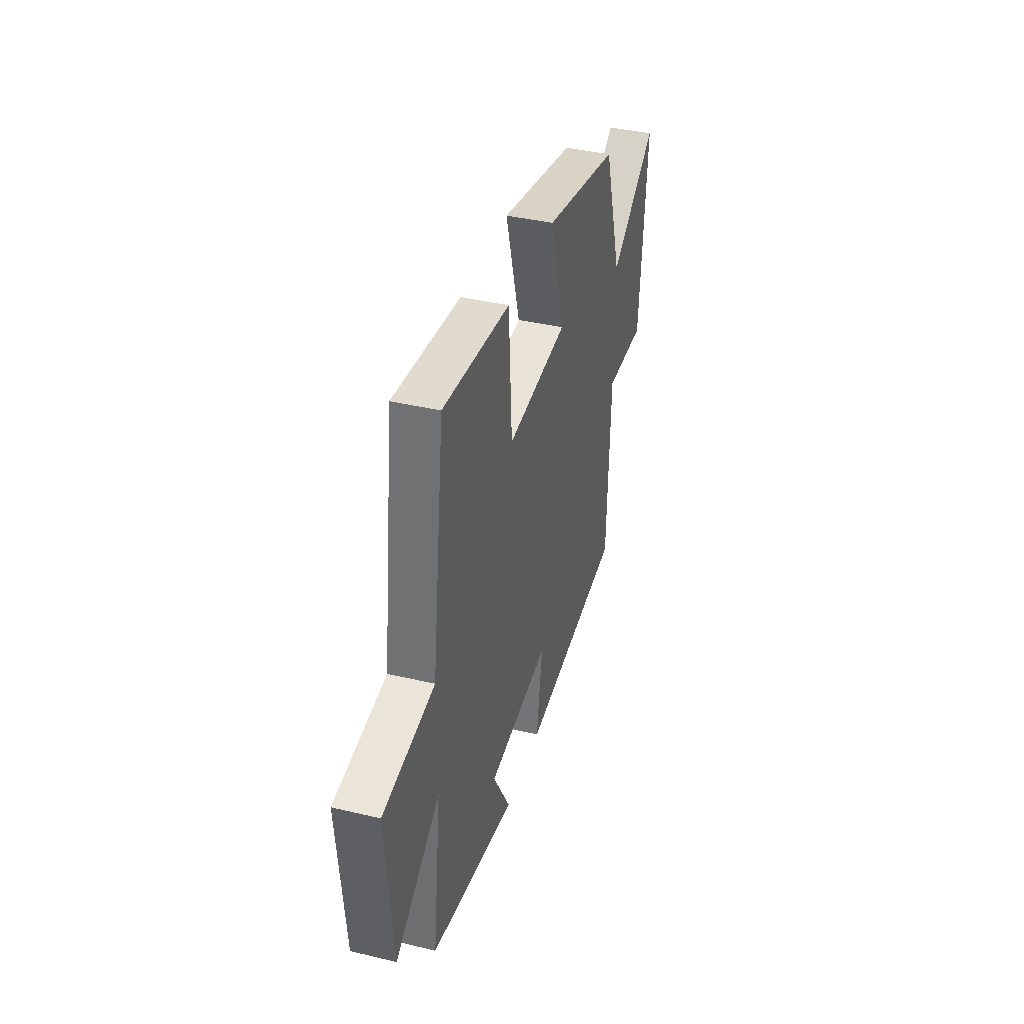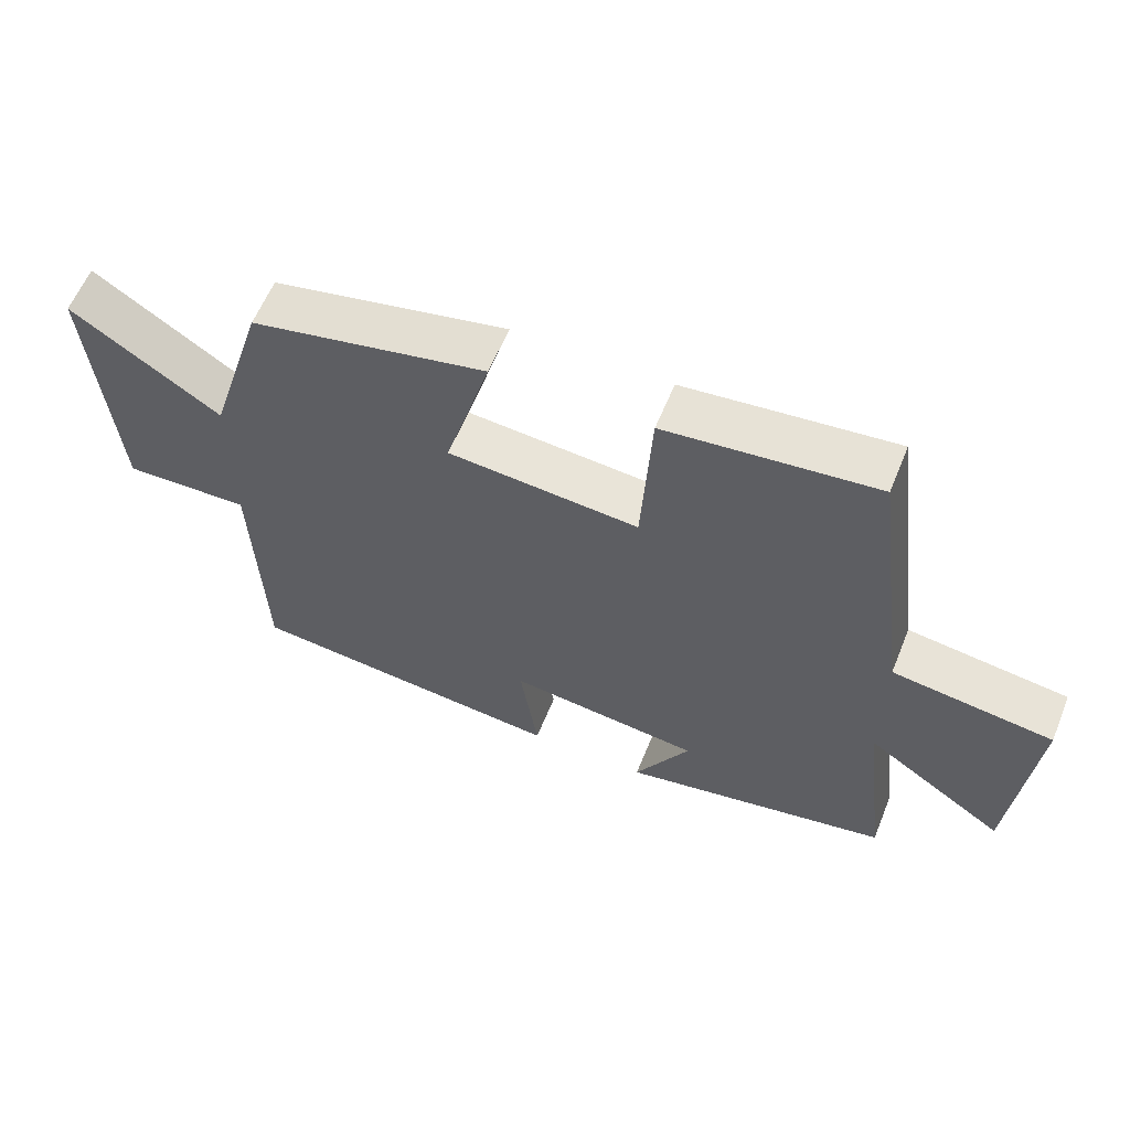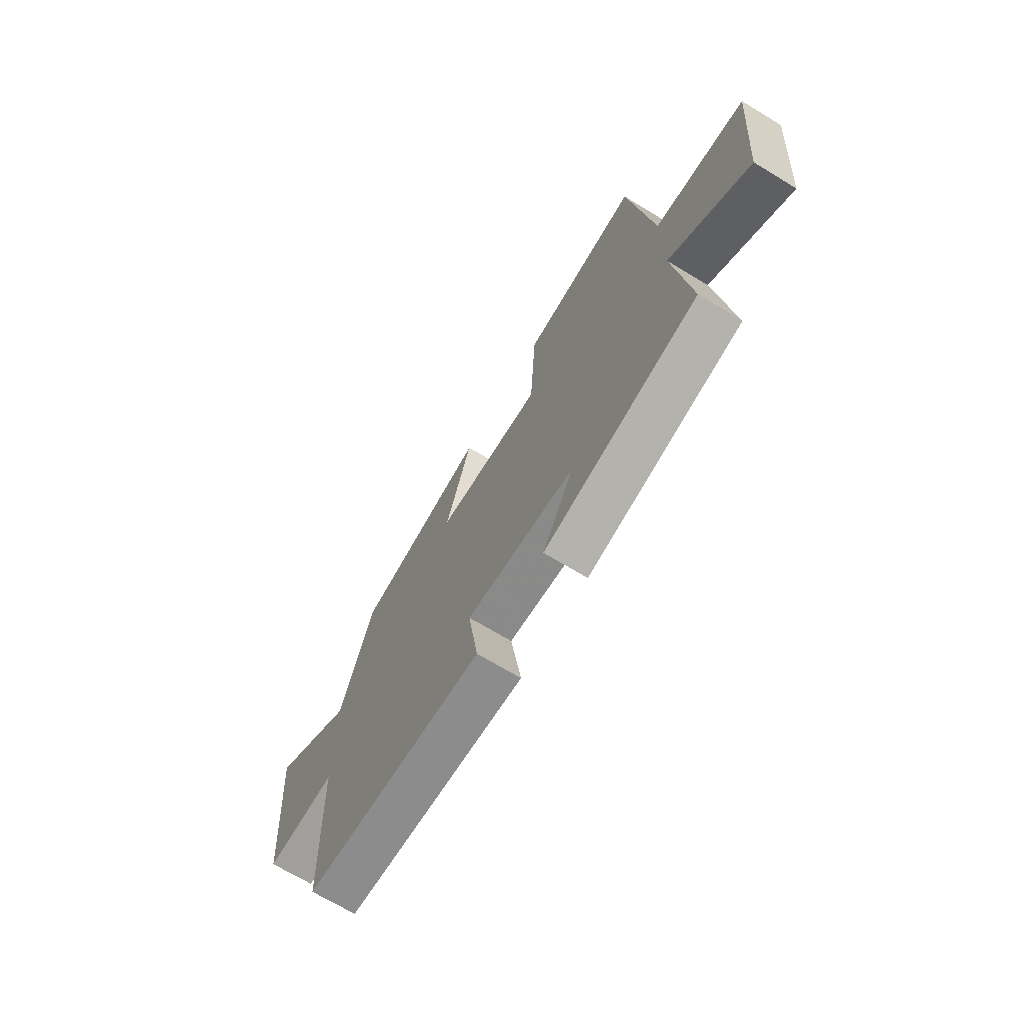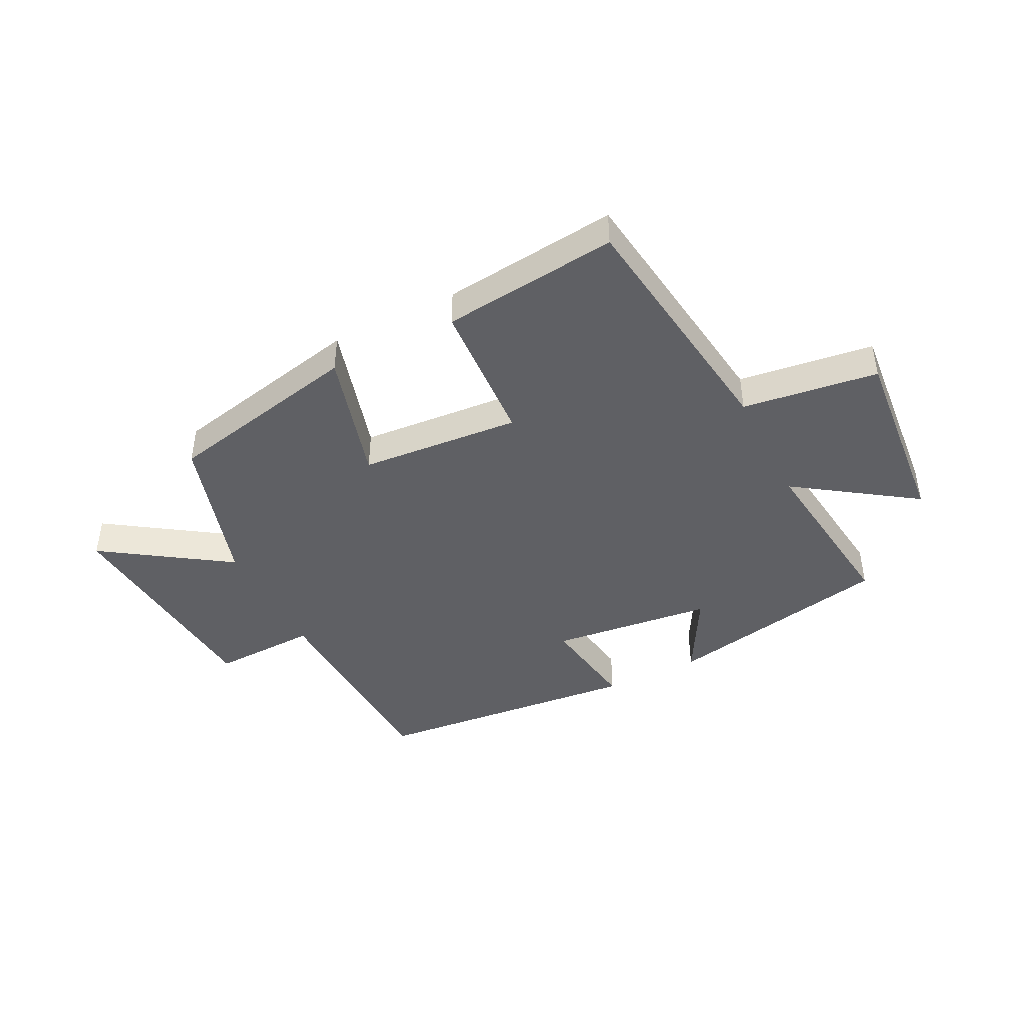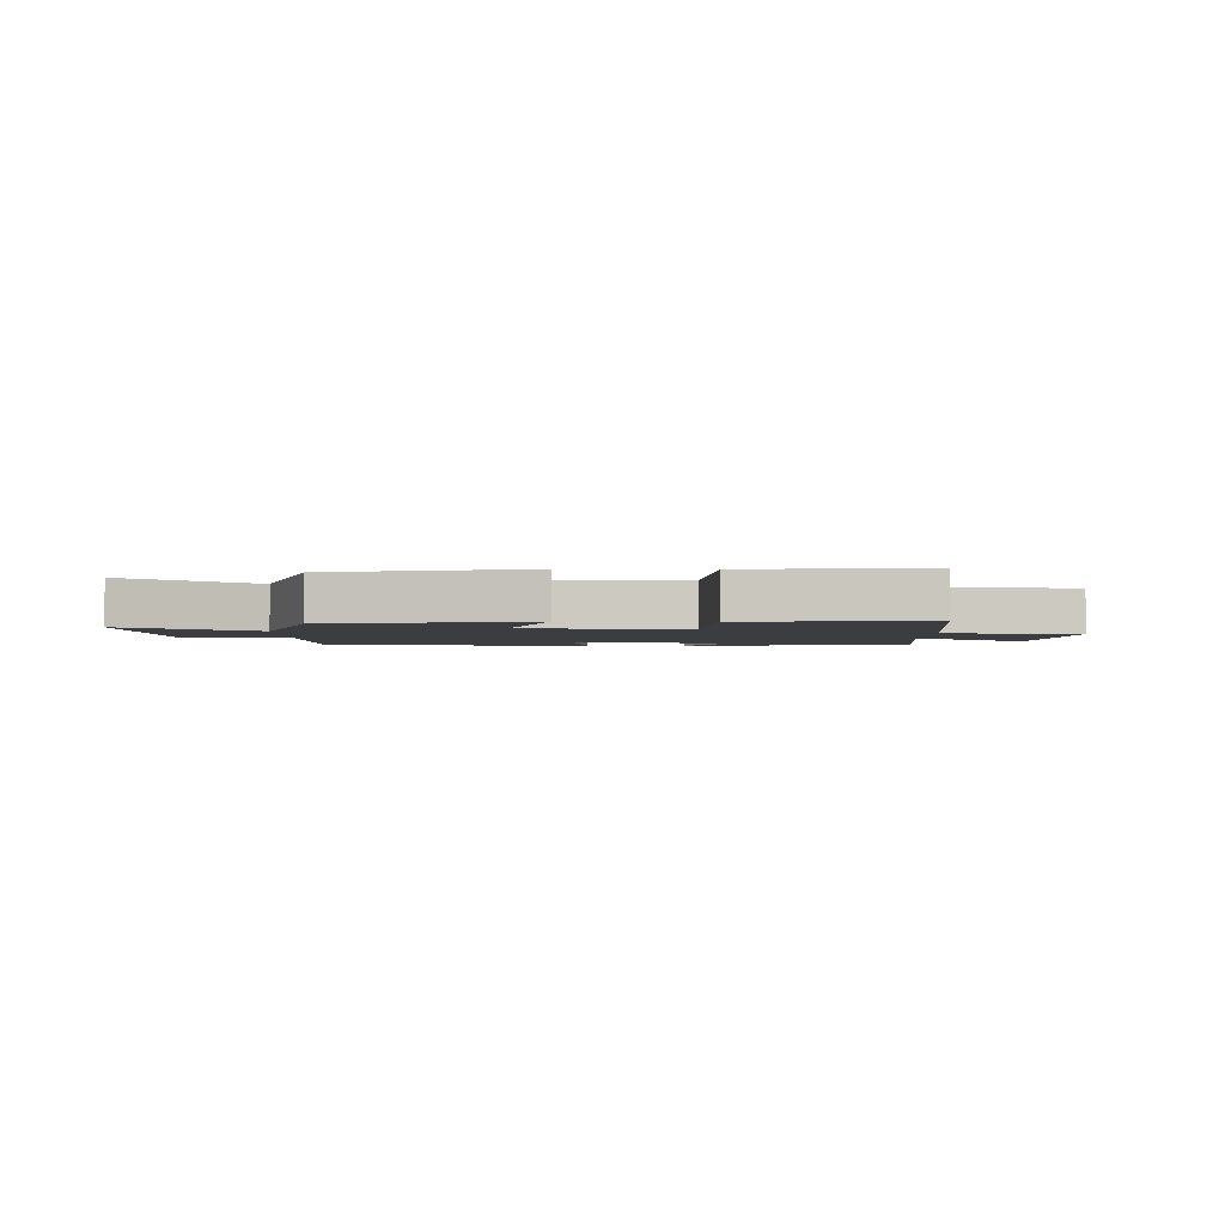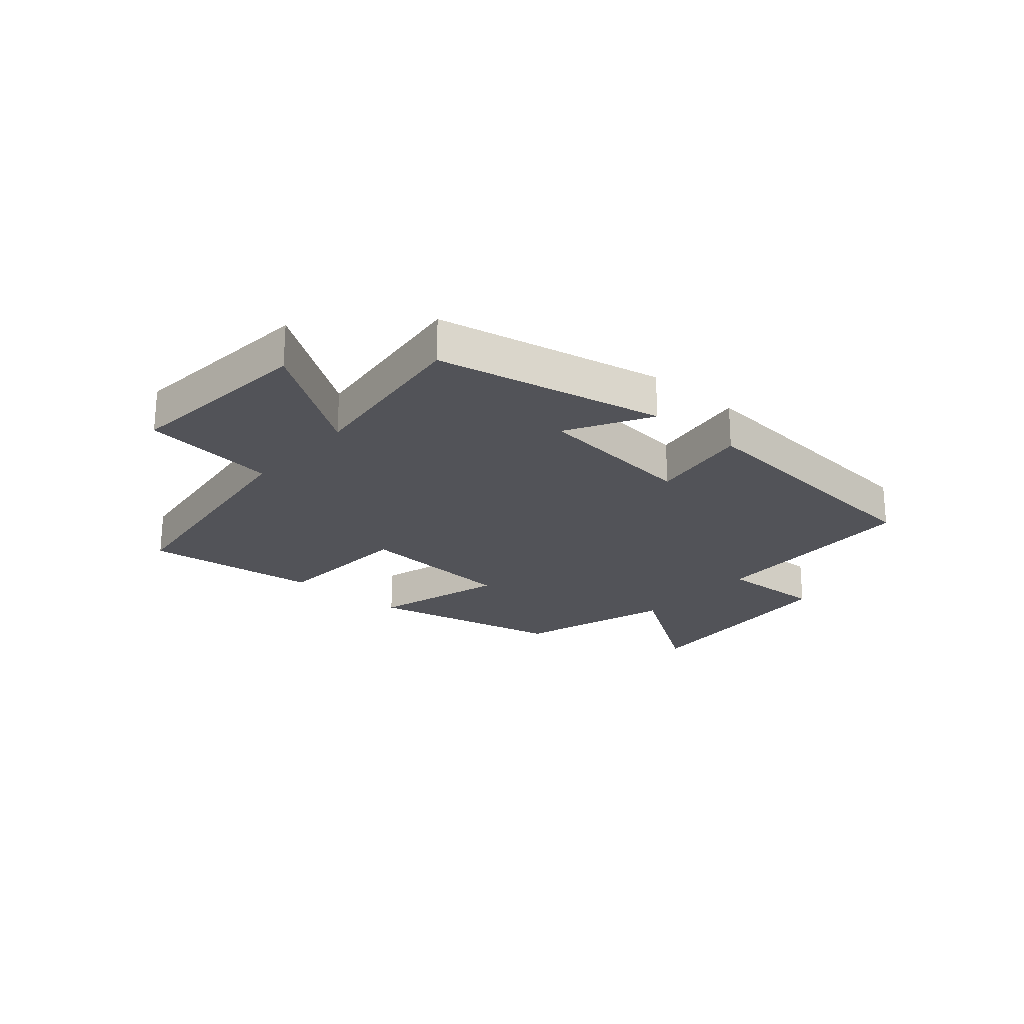
<metadata>
{"format":"obj","ext":"obj","renderer":"f3d","projection":"perspective","resolution":1024,"background":"white","views":[{"elev":39.3,"azim":106.5,"up":"+Z"},{"elev":60.1,"azim":22.1,"up":"+Z"},{"elev":-69.4,"azim":58.8,"up":"+Z"},{"elev":-43.4,"azim":26.9,"up":"+Y"},{"elev":-2.7,"azim":-1.1,"up":"+Y"},{"elev":-22.7,"azim":139.2,"up":"+Y"}]}
</metadata>
<code>
v 0.444 0.07 0.533
v 0.5 0.07 0.104
v 0.731 0.07 0.073
v 0.701 0.07 -0.255
v 0.5 0.07 -0.116
v 0.537 0.07 -0.422
v 0.147 0.07 -0.5
v 0.227 0.07 -0.358
v -0.051 0.07 -0.326
v -0.025 0.07 -0.5
v -0.487 0.07 -0.455
v -0.5 0.07 -0.08
v -0.681 0.07 -0.086
v -0.713 0.07 0.306
v -0.5 0.07 0.162
v -0.418 0.07 0.428
v -0.081 0.07 0.5
v -0.146 0.07 0.273
v 0.128 0.07 0.251
v 0.143 0.07 0.5
v 0.444 0 0.533
v 0.5 0 0.104
v 0.731 0 0.073
v 0.701 0 -0.255
v 0.5 0 -0.116
v 0.537 0 -0.422
v 0.147 0 -0.5
v 0.227 0 -0.358
v -0.051 0 -0.326
v -0.025 0 -0.5
v -0.487 0 -0.455
v -0.5 0 -0.08
v -0.681 0 -0.086
v -0.713 0 0.306
v -0.5 0 0.162
v -0.418 0 0.428
v -0.081 0 0.5
v -0.146 0 0.273
v 0.128 0 0.251
v 0.143 0 0.5
f 19 20 1 2
f 18 19 2
f 15 16 17 18
f 15 18 2
f 12 13 14 15
f 11 12 15
f 10 11 15
f 9 10 15
f 8 9 15 2
f 5 6 7 8
f 5 8 2
f 2 3 4 5
f 22 21 40 39
f 22 39 38
f 38 37 36 35
f 22 38 35
f 35 34 33 32
f 35 32 31
f 35 31 30
f 35 30 29
f 22 35 29 28
f 28 27 26 25
f 22 28 25
f 25 24 23 22
f 1 21 22 2
f 2 22 23 3
f 3 23 24 4
f 4 24 25 5
f 5 25 26 6
f 6 26 27 7
f 7 27 28 8
f 8 28 29 9
f 9 29 30 10
f 10 30 31 11
f 11 31 32 12
f 12 32 33 13
f 13 33 34 14
f 14 34 35 15
f 15 35 36 16
f 16 36 37 17
f 17 37 38 18
f 18 38 39 19
f 19 39 40 20
f 20 40 21 1

</code>
